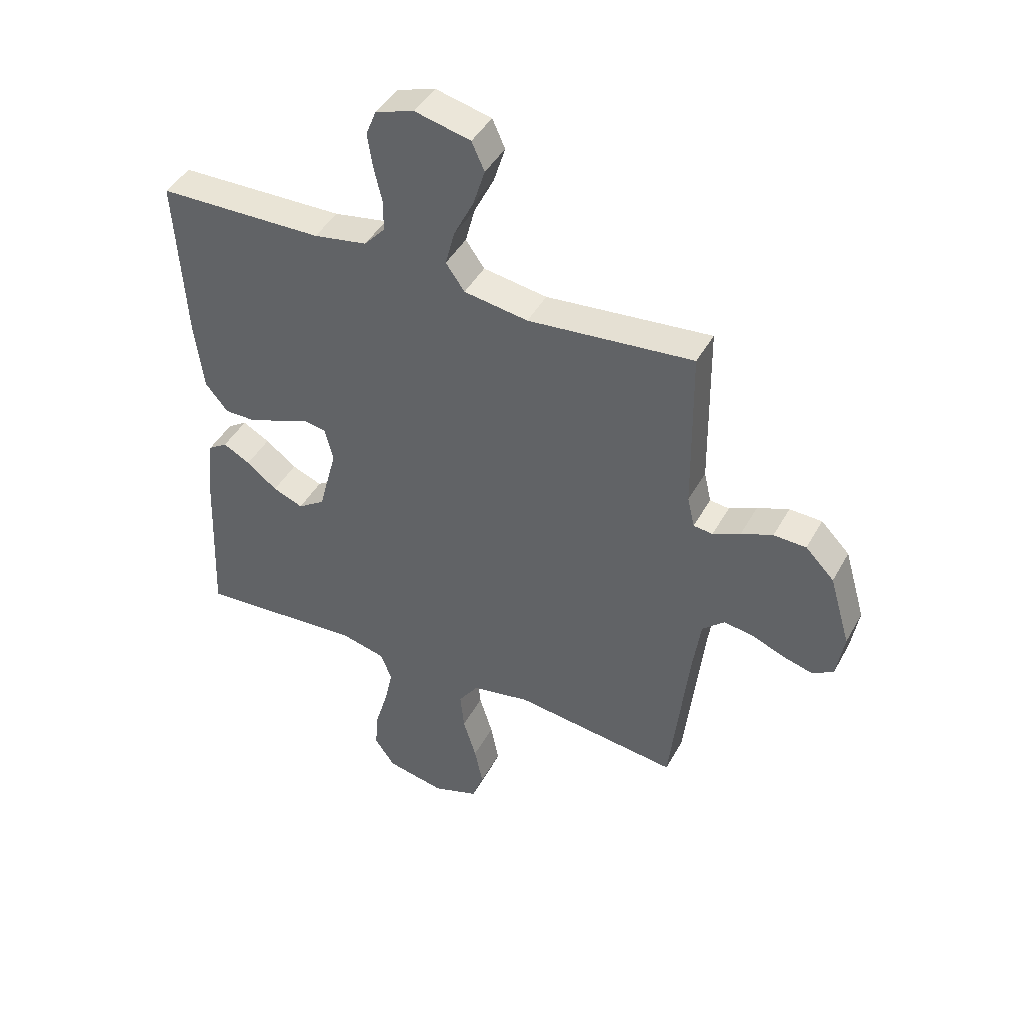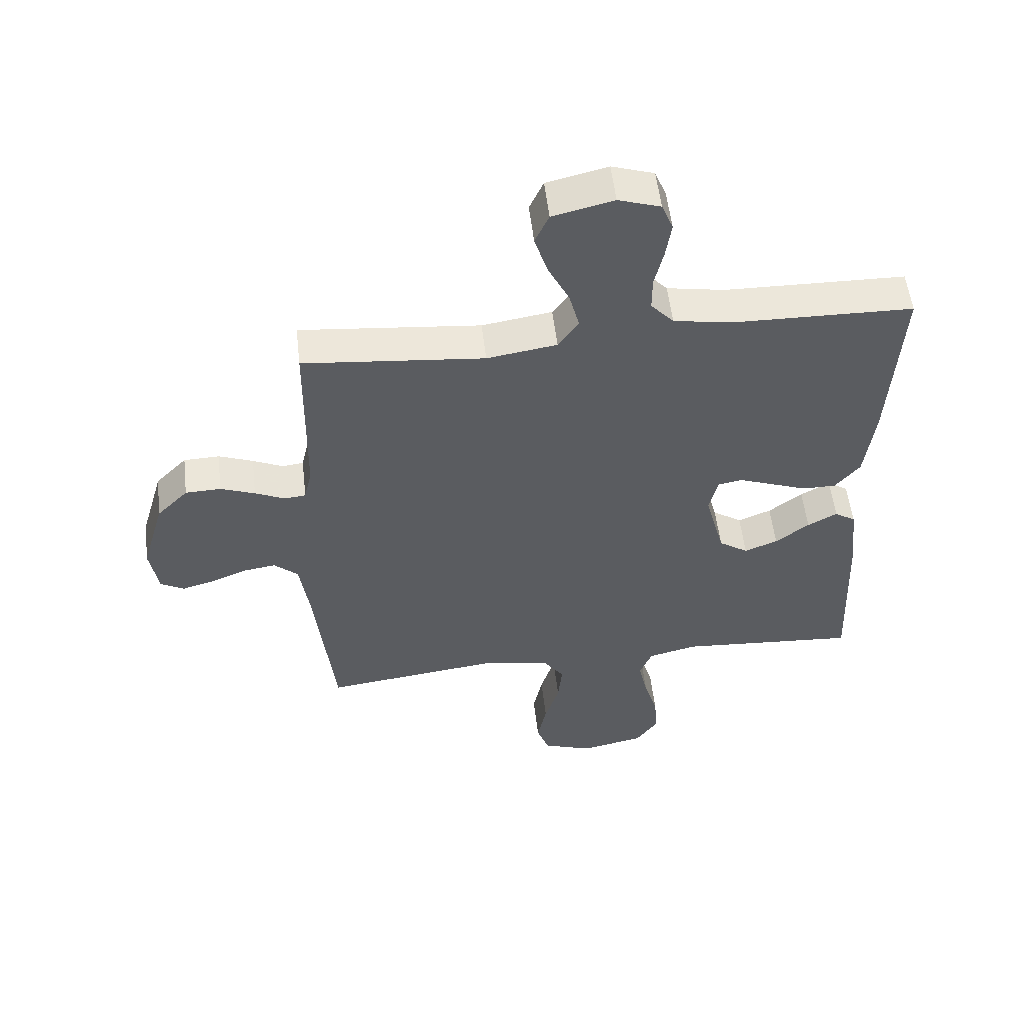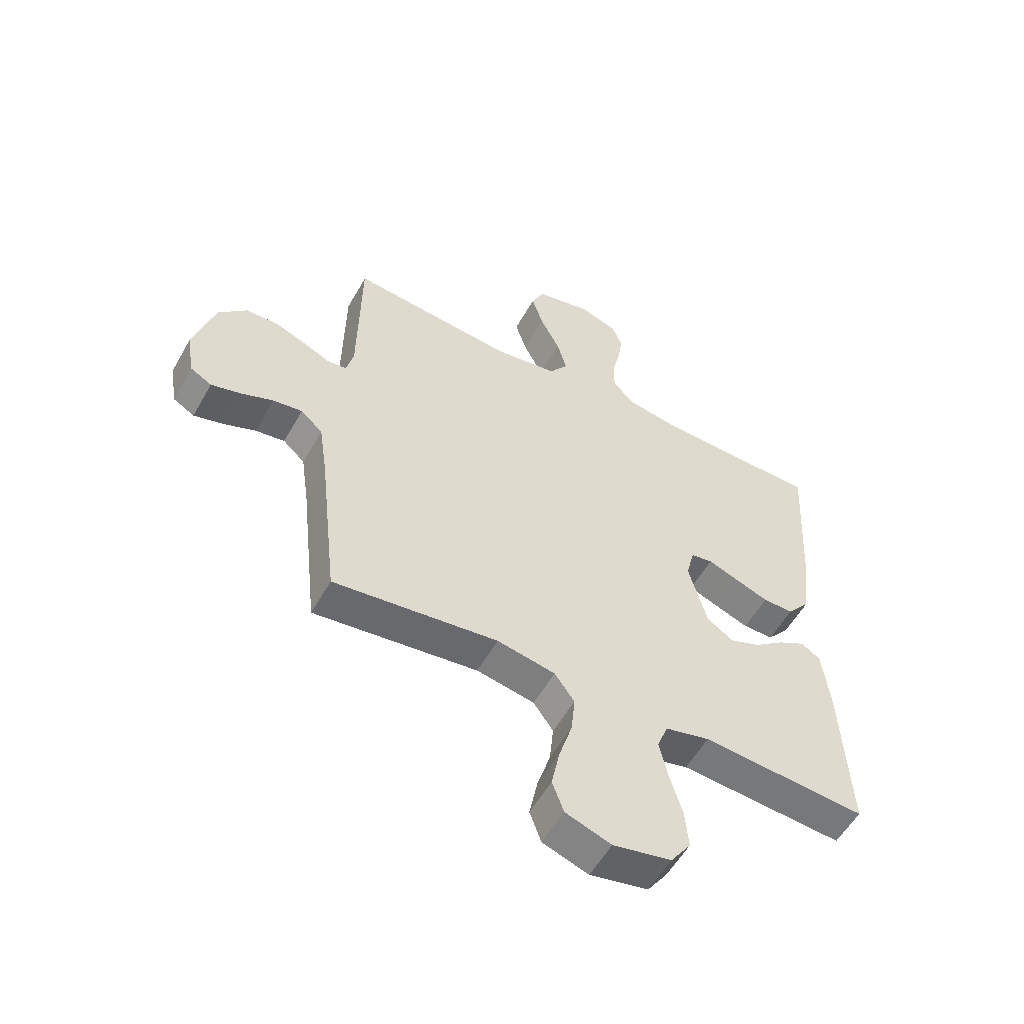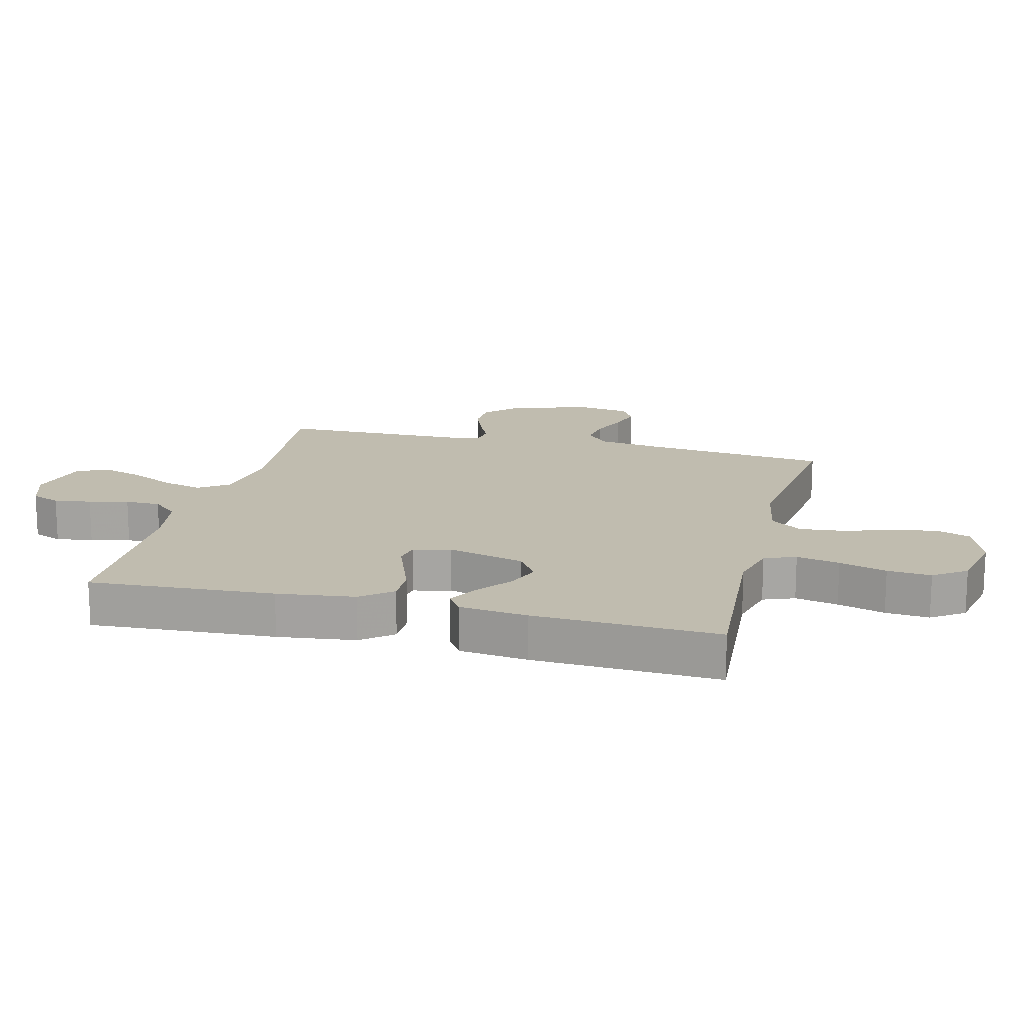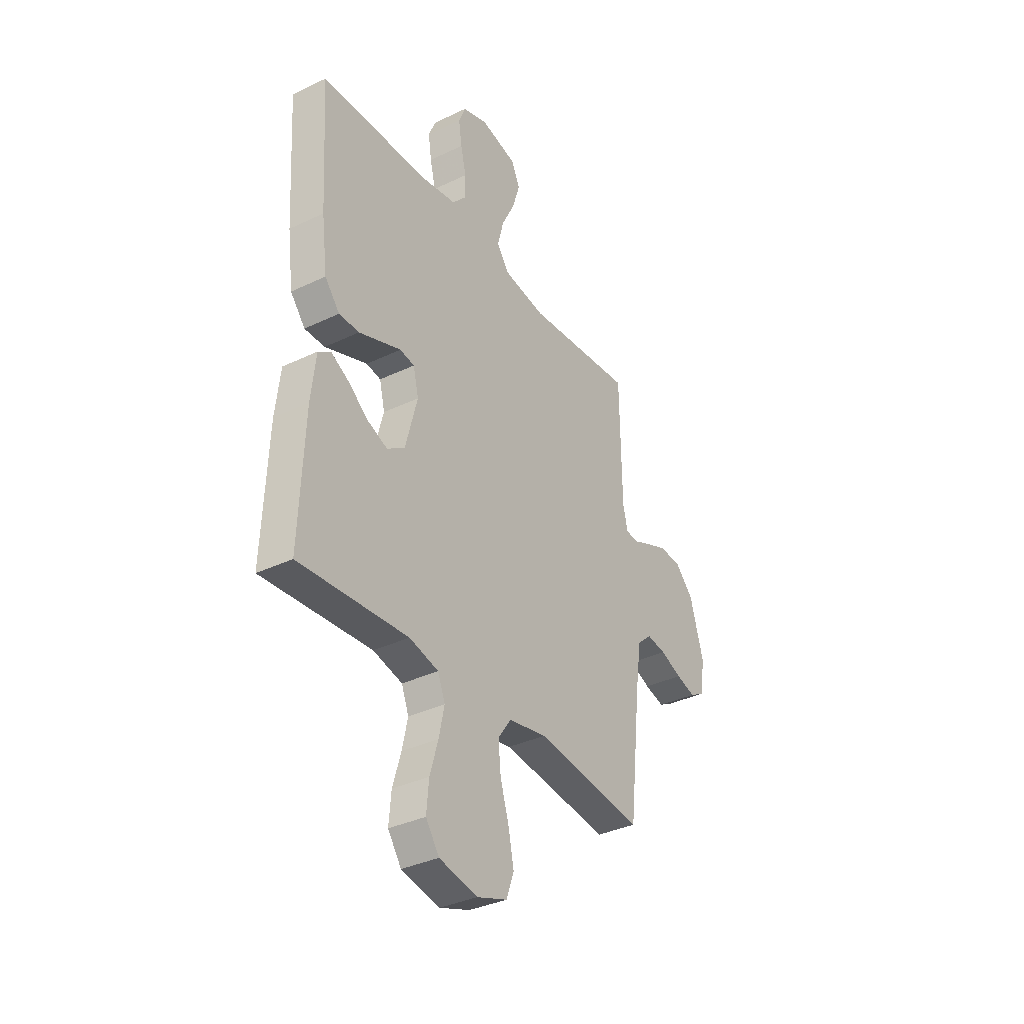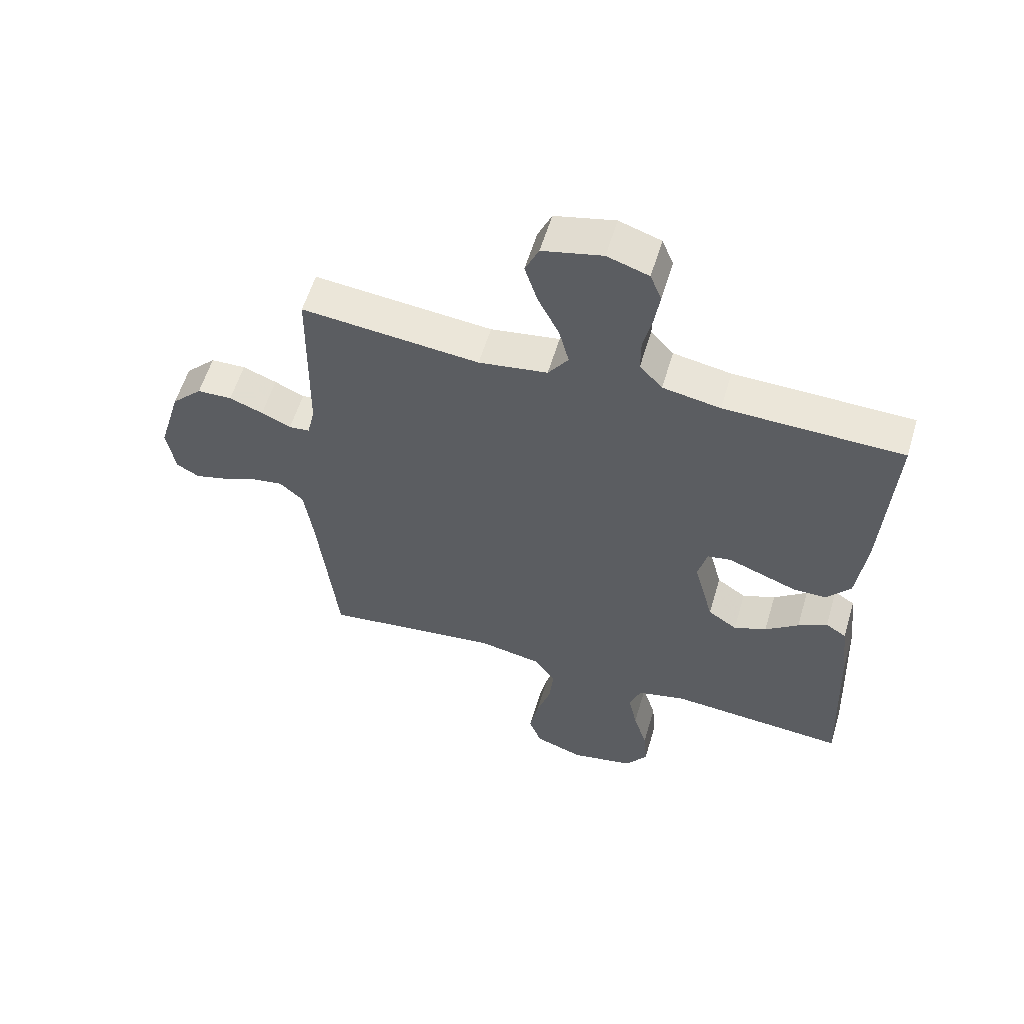
<metadata>
{"format":"obj","ext":"obj","renderer":"f3d","projection":"perspective","resolution":1024,"background":"white","views":[{"elev":43.8,"azim":-152.8,"up":"+Z"},{"elev":54.5,"azim":-6.6,"up":"+Z"},{"elev":-55.8,"azim":-29.1,"up":"+Z"},{"elev":16.3,"azim":104.2,"up":"+Y"},{"elev":-35.2,"azim":122.5,"up":"+Z"},{"elev":57.7,"azim":16.6,"up":"+Z"}]}
</metadata>
<code>
v 0.5 0.07 -0.5
v 0.2 0.07 -0.478
v 0.119 0.07 -0.498
v 0.099 0.07 -0.549
v 0.114 0.07 -0.619
v 0.137 0.07 -0.696
v 0.143 0.07 -0.767
v 0.106 0.07 -0.82
v 0 0.07 -0.842
v -0.083 0.07 -0.813
v -0.104 0.07 -0.756
v -0.089 0.07 -0.682
v -0.065 0.07 -0.604
v -0.058 0.07 -0.534
v -0.094 0.07 -0.483
v -0.2 0.07 -0.463
v -0.5 0.07 -0.5
v -0.533 0.07 -0.2
v -0.548 0.07 -0.095
v -0.588 0.07 -0.059
v -0.642 0.07 -0.067
v -0.701 0.07 -0.091
v -0.755 0.07 -0.106
v -0.794 0.07 -0.084
v -0.808 0.07 0
v -0.77 0.07 0.13
v -0.718 0.07 0.183
v -0.659 0.07 0.185
v -0.602 0.07 0.163
v -0.552 0.07 0.14
v -0.517 0.07 0.144
v -0.504 0.07 0.2
v -0.5 0.07 0.5
v -0.2 0.07 0.471
v -0.084 0.07 0.489
v -0.05 0.07 0.537
v -0.067 0.07 0.602
v -0.103 0.07 0.674
v -0.124 0.07 0.741
v -0.101 0.07 0.792
v 0 0.07 0.816
v 0.07 0.07 0.793
v 0.089 0.07 0.746
v 0.08 0.07 0.686
v 0.065 0.07 0.622
v 0.065 0.07 0.565
v 0.103 0.07 0.523
v 0.2 0.07 0.506
v 0.5 0.07 0.5
v 0.482 0.07 0.2
v 0.466 0.07 0.074
v 0.425 0.07 0.024
v 0.369 0.07 0.024
v 0.308 0.07 0.047
v 0.252 0.07 0.068
v 0.212 0.07 0.061
v 0.197 0.07 0
v 0.23 0.07 -0.125
v 0.279 0.07 -0.158
v 0.334 0.07 -0.136
v 0.39 0.07 -0.093
v 0.439 0.07 -0.066
v 0.474 0.07 -0.089
v 0.487 0.07 -0.2
v 0.5 0 -0.5
v 0.2 0 -0.478
v 0.119 0 -0.498
v 0.099 0 -0.549
v 0.114 0 -0.619
v 0.137 0 -0.696
v 0.143 0 -0.767
v 0.106 0 -0.82
v 0 0 -0.842
v -0.083 0 -0.813
v -0.104 0 -0.756
v -0.089 0 -0.682
v -0.065 0 -0.604
v -0.058 0 -0.534
v -0.094 0 -0.483
v -0.2 0 -0.463
v -0.5 0 -0.5
v -0.533 0 -0.2
v -0.548 0 -0.095
v -0.588 0 -0.059
v -0.642 0 -0.067
v -0.701 0 -0.091
v -0.755 0 -0.106
v -0.794 0 -0.084
v -0.808 0 0
v -0.77 0 0.13
v -0.718 0 0.183
v -0.659 0 0.185
v -0.602 0 0.163
v -0.552 0 0.14
v -0.517 0 0.144
v -0.504 0 0.2
v -0.5 0 0.5
v -0.2 0 0.471
v -0.084 0 0.489
v -0.05 0 0.537
v -0.067 0 0.602
v -0.103 0 0.674
v -0.124 0 0.741
v -0.101 0 0.792
v 0 0 0.816
v 0.07 0 0.793
v 0.089 0 0.746
v 0.08 0 0.686
v 0.065 0 0.622
v 0.065 0 0.565
v 0.103 0 0.523
v 0.2 0 0.506
v 0.5 0 0.5
v 0.482 0 0.2
v 0.466 0 0.074
v 0.425 0 0.024
v 0.369 0 0.024
v 0.308 0 0.047
v 0.252 0 0.068
v 0.212 0 0.061
v 0.197 0 0
v 0.23 0 -0.125
v 0.279 0 -0.158
v 0.334 0 -0.136
v 0.39 0 -0.093
v 0.439 0 -0.066
v 0.474 0 -0.089
v 0.487 0 -0.2
f 64 1 2
f 63 64 2
f 62 63 2
f 61 62 2
f 60 61 2
f 59 60 2 3
f 58 59 3
f 57 58 3 4
f 52 53 54
f 51 52 54
f 50 51 54
f 49 50 54
f 48 49 54
f 47 48 54 55
f 46 47 55 56
f 43 44 45
f 42 43 45
f 41 42 45
f 40 41 45
f 39 40 45
f 38 39 45
f 37 38 45
f 36 37 45 46
f 46 56 57
f 36 46 57
f 35 36 57
f 32 33 34
f 35 57 4
f 34 35 4
f 32 34 4
f 31 32 4
f 28 29 30
f 27 28 30
f 26 27 30
f 25 26 30
f 24 25 30
f 23 24 30
f 22 23 30
f 21 22 30
f 16 17 18
f 15 16 18 19
f 11 12 13
f 10 11 13
f 9 10 13
f 8 9 13
f 7 8 13
f 6 7 13
f 5 6 13
f 5 13 14
f 4 5 14 15
f 20 21 30 31
f 19 20 31
f 15 19 31
f 4 15 31
f 66 65 128
f 66 128 127
f 66 127 126
f 66 126 125
f 66 125 124
f 67 66 124 123
f 67 123 122
f 68 67 122 121
f 118 117 116
f 118 116 115
f 118 115 114
f 118 114 113
f 118 113 112
f 119 118 112 111
f 120 119 111 110
f 109 108 107
f 109 107 106
f 109 106 105
f 109 105 104
f 109 104 103
f 109 103 102
f 109 102 101
f 110 109 101 100
f 121 120 110
f 121 110 100
f 121 100 99
f 98 97 96
f 68 121 99
f 68 99 98
f 68 98 96
f 68 96 95
f 94 93 92
f 94 92 91
f 94 91 90
f 94 90 89
f 94 89 88
f 94 88 87
f 94 87 86
f 94 86 85
f 82 81 80
f 83 82 80 79
f 77 76 75
f 77 75 74
f 77 74 73
f 77 73 72
f 77 72 71
f 77 71 70
f 77 70 69
f 78 77 69
f 79 78 69 68
f 95 94 85 84
f 95 84 83
f 95 83 79
f 95 79 68
f 1 65 66 2
f 2 66 67 3
f 3 67 68 4
f 4 68 69 5
f 5 69 70 6
f 6 70 71 7
f 7 71 72 8
f 8 72 73 9
f 9 73 74 10
f 10 74 75 11
f 11 75 76 12
f 12 76 77 13
f 13 77 78 14
f 14 78 79 15
f 15 79 80 16
f 16 80 81 17
f 17 81 82 18
f 18 82 83 19
f 19 83 84 20
f 20 84 85 21
f 21 85 86 22
f 22 86 87 23
f 23 87 88 24
f 24 88 89 25
f 25 89 90 26
f 26 90 91 27
f 27 91 92 28
f 28 92 93 29
f 29 93 94 30
f 30 94 95 31
f 31 95 96 32
f 32 96 97 33
f 33 97 98 34
f 34 98 99 35
f 35 99 100 36
f 36 100 101 37
f 37 101 102 38
f 38 102 103 39
f 39 103 104 40
f 40 104 105 41
f 41 105 106 42
f 42 106 107 43
f 43 107 108 44
f 44 108 109 45
f 45 109 110 46
f 46 110 111 47
f 47 111 112 48
f 48 112 113 49
f 49 113 114 50
f 50 114 115 51
f 51 115 116 52
f 52 116 117 53
f 53 117 118 54
f 54 118 119 55
f 55 119 120 56
f 56 120 121 57
f 57 121 122 58
f 58 122 123 59
f 59 123 124 60
f 60 124 125 61
f 61 125 126 62
f 62 126 127 63
f 63 127 128 64
f 64 128 65 1

</code>
